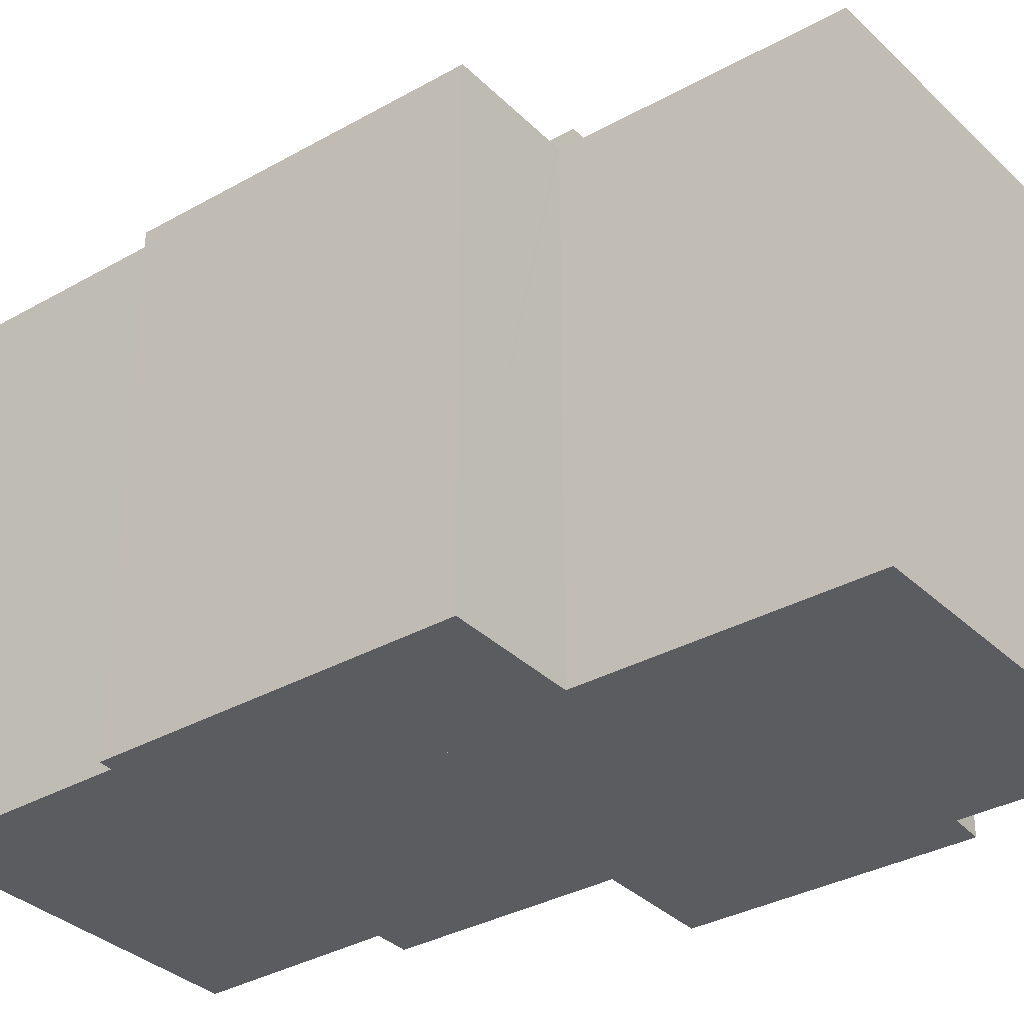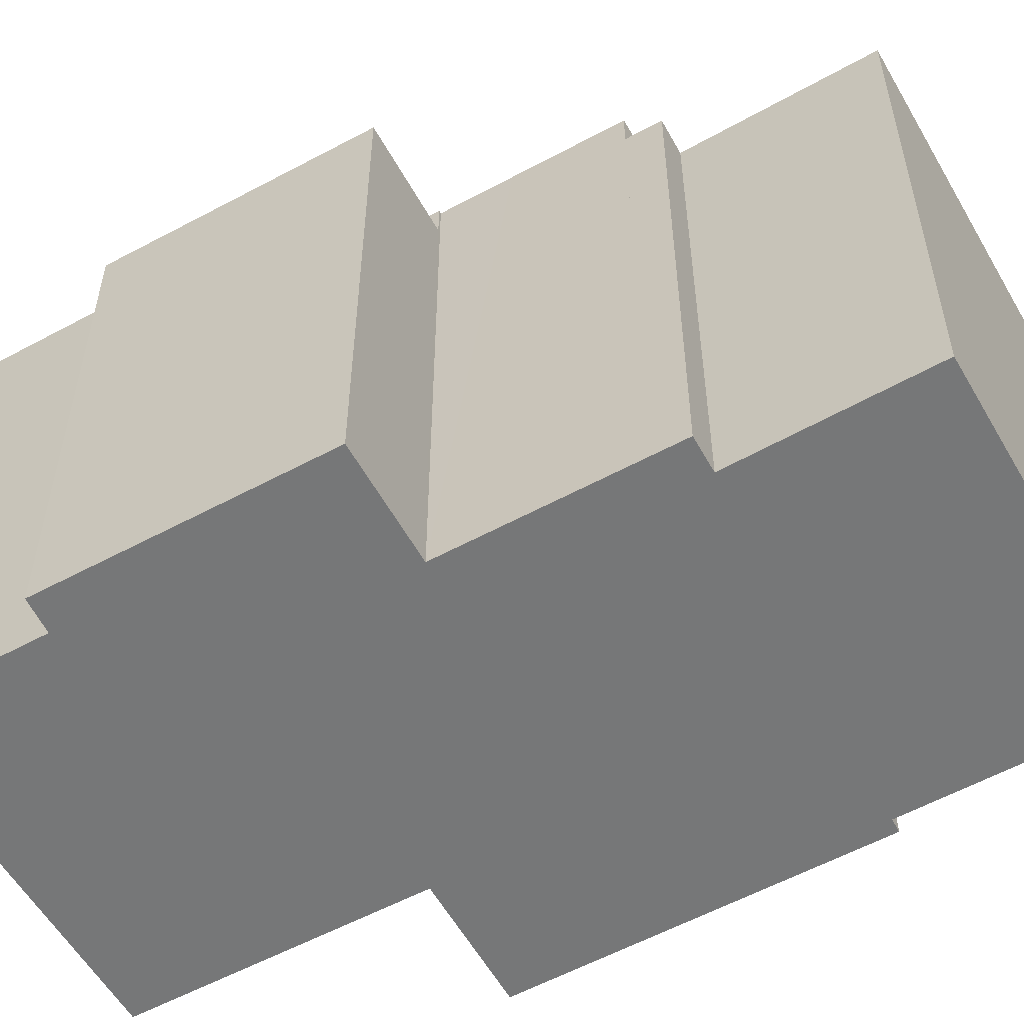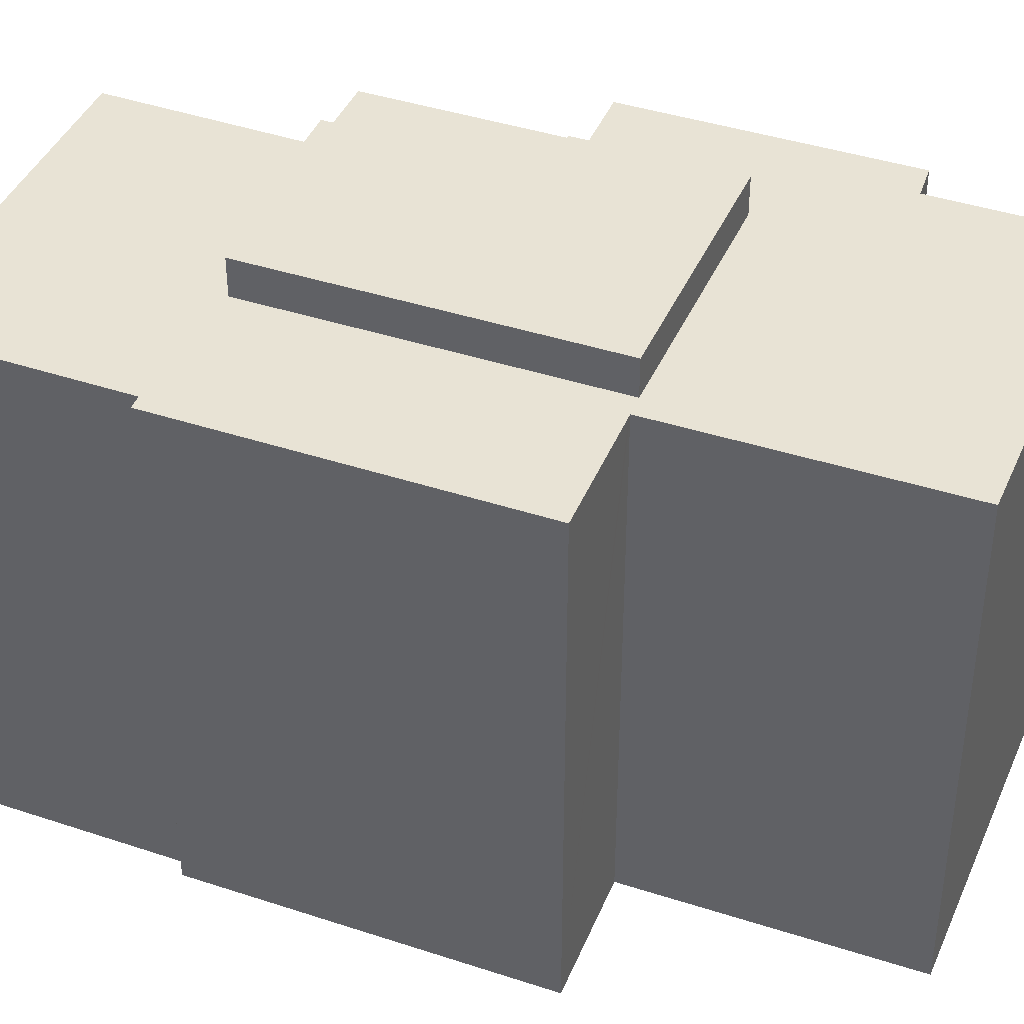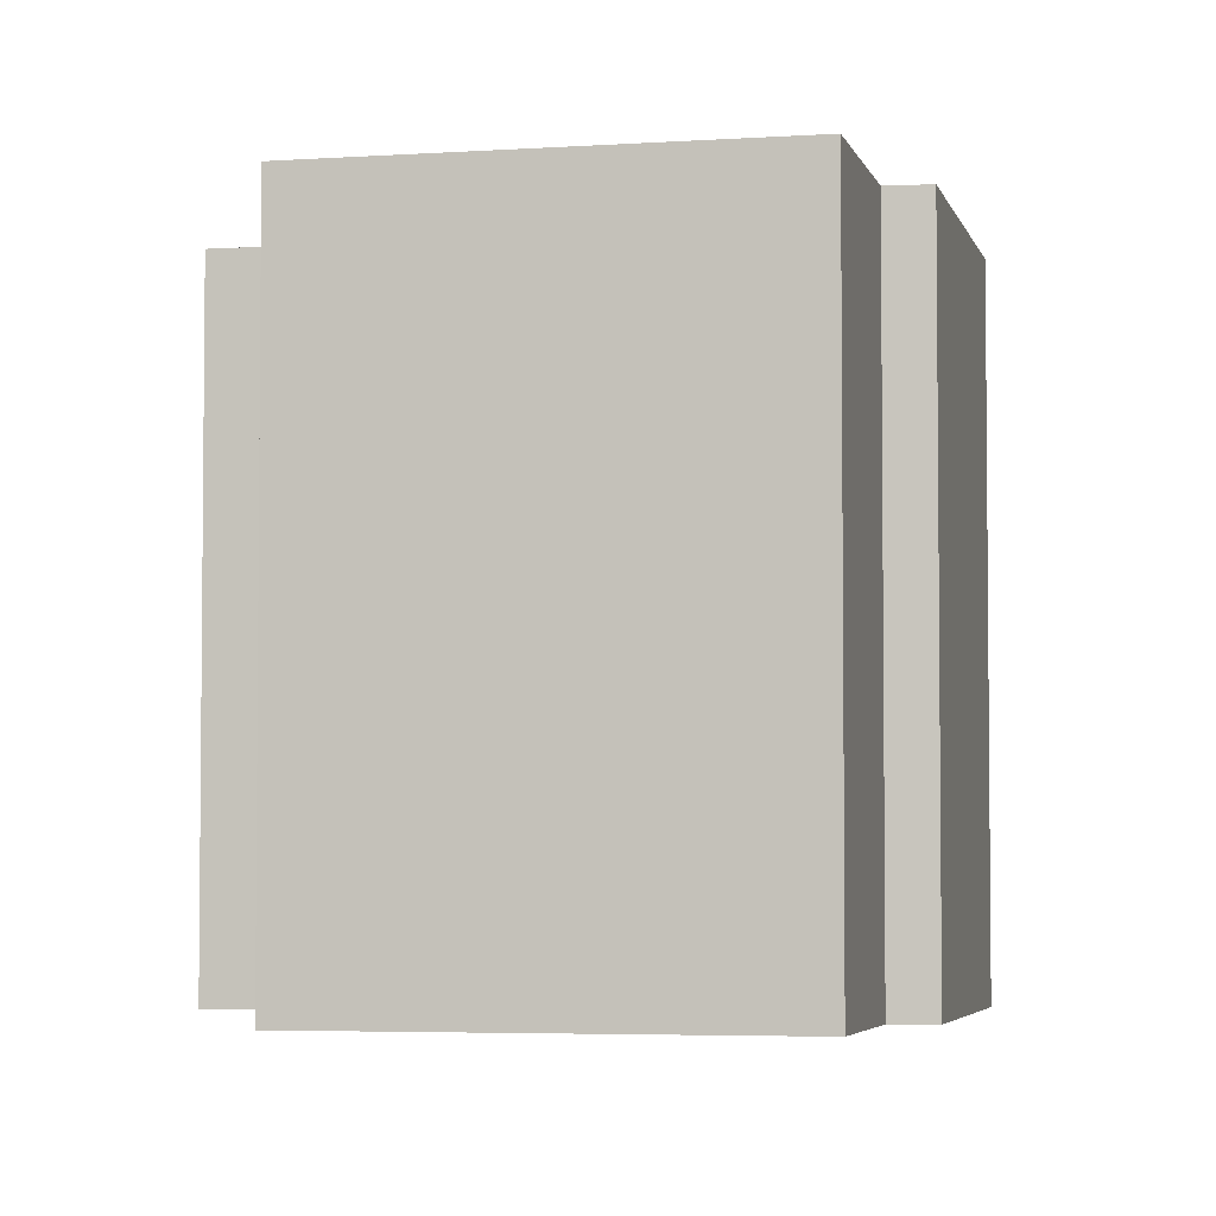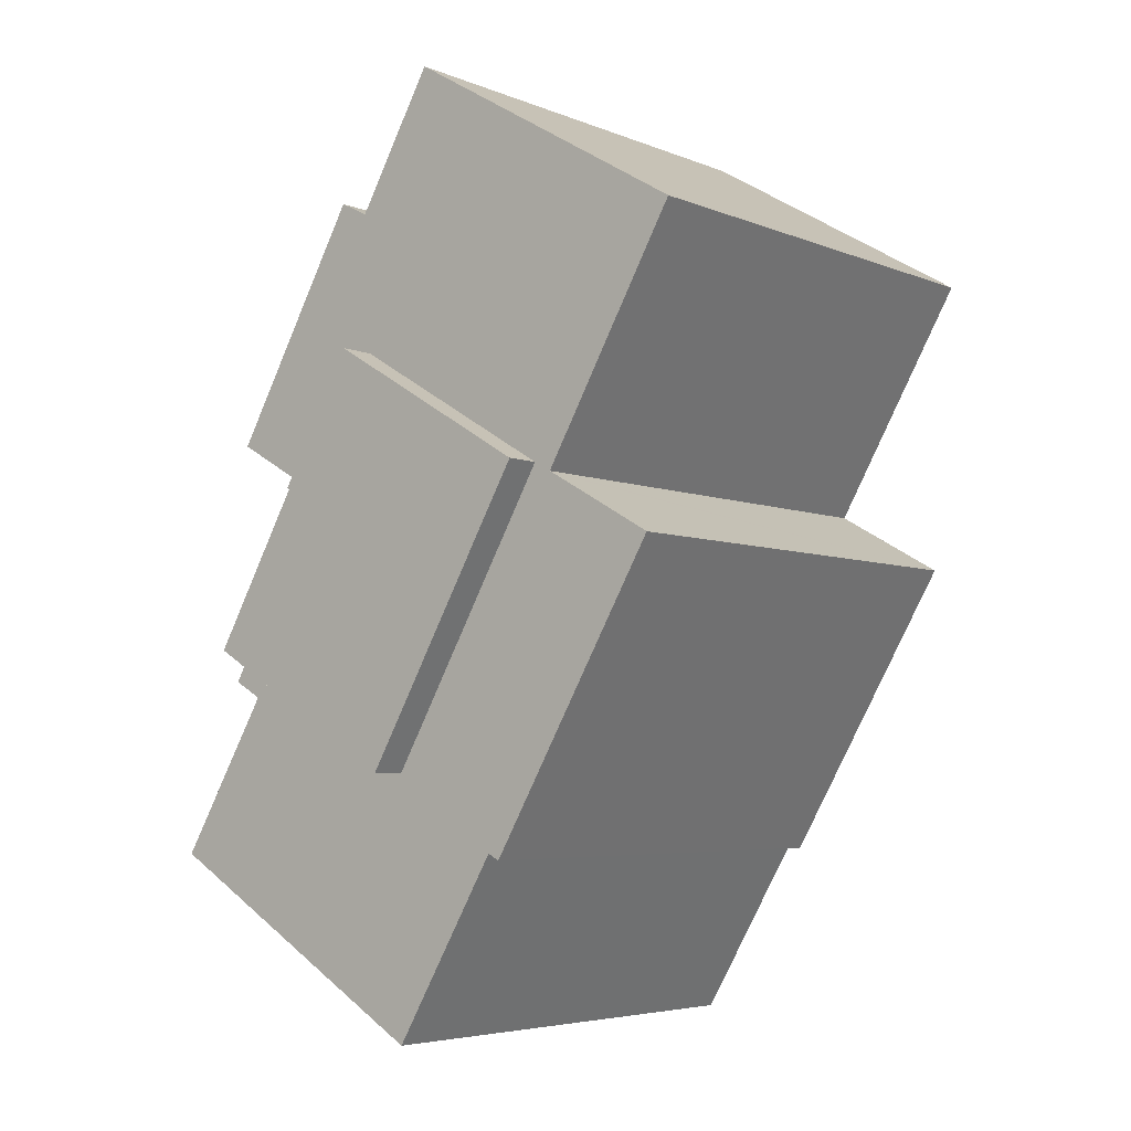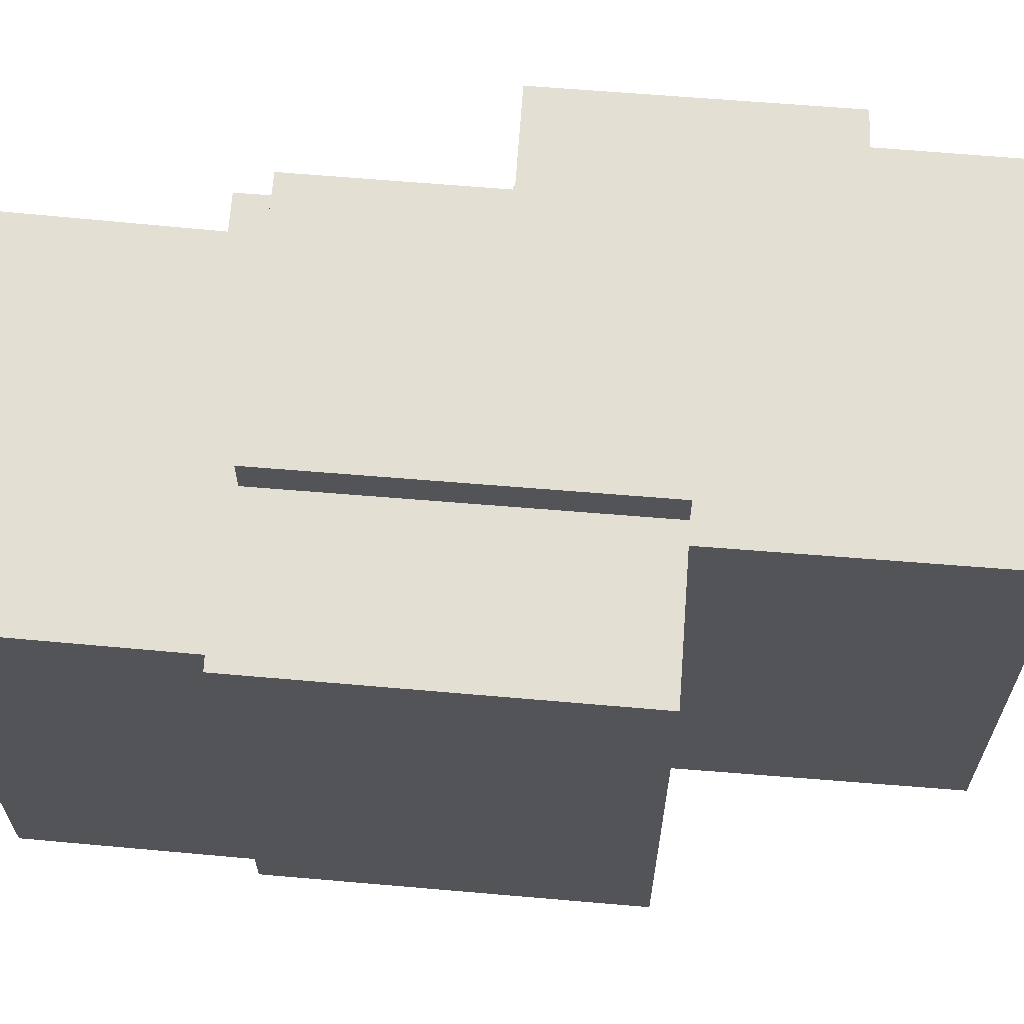
<metadata>
{"format":"obj","ext":"obj","renderer":"f3d","projection":"perspective","resolution":1024,"background":"white","views":[{"elev":-33.6,"azim":-82.6,"up":"+Y"},{"elev":-57.0,"azim":89.2,"up":"+Y"},{"elev":41.3,"azim":-98.5,"up":"+Y"},{"elev":-4.2,"azim":-17.6,"up":"+Y"},{"elev":-5.2,"azim":-141.1,"up":"+Z"},{"elev":66.6,"azim":-115.4,"up":"+Y"}]}
</metadata>
<code>
v  10.74 18.19 -17.21
v  15.95 18.19 -9.9
v  17.8 18.19 -13.07
v  14.75 18.19 -7.835
v  5.164 18.19 -7.6
v  12.27 18.19 -3.373
v  14.83 18.19 -7.787
v  14.83 4.768e-16 -7.787
v  14.75 4.798e-16 -7.835
v  17.8 8.001e-16 -13.07
v  10.74 1.054e-15 -17.21
v  15.95 6.062e-16 -9.9
v  12.27 2.065e-16 -3.373
v  5.164 4.654e-16 -7.6
v  13.84 16.97 -23.95
v  17.39 16.97 -14.64
v  20.61 16.97 -19.97
v  17.8 16.97 -13.07
v  18.39 16.97 -14.08
v  10.74 16.97 -17.21
v  10.65 16.97 -25.82
v  7.017 16.97 -19.69
v  5.164 16.97 -7.6
v  6.621 16.97 -19.9
v  0.898 16.97 -10.14
v  4.571 16.97 -7.925
v  4.456 16.97 -7.99
v  0.845 16.97 -10.05
v  14.83 16.97 -7.787
v  15.47 16.97 -1.472
v  18.06 16.97 -5.96
v  12.27 16.97 -3.373
v  13.55 16.97 1.855
v  12.54 16.97 1.354
v  9.892 16.97 5.883
v  0.561 16.97 0.334
v  3.144 16.97 -5.451
v  0 16.97 1.039e-15
v  6.621 1.219e-15 -19.9
v  0.845 6.153e-16 -10.05
v  0.898 6.208e-16 -10.14
v  4.571 4.853e-16 -7.925
v  0 0 0
v  3.144 3.338e-16 -5.451
v  10.65 1.581e-15 -25.82
v  7.017 1.206e-15 -19.69
v  4.456 4.892e-16 -7.99
v  9.892 -3.602e-16 5.883
v  0.561 -2.045e-17 0.334
v  12.54 -8.291e-17 1.354
v  13.55 -1.136e-16 1.855
v  18.06 3.649e-16 -5.96
v  15.47 9.013e-17 -1.472
v  18.39 8.619e-16 -14.08
v  17.39 8.965e-16 -14.64
v  20.61 1.223e-15 -19.97
v  13.84 1.466e-15 -23.95
g defaultobject
f 1 2 3
f 2 1 4
f 4 1 5
f 4 5 6
f 6 7 4
f 8 4 7
f 4 8 9
f 10 1 3
f 1 10 11
f 9 2 4
f 2 9 3
f 3 9 10
f 10 9 12
f 13 7 6
f 7 13 8
f 11 5 1
f 5 11 14
f 14 6 5
f 6 14 13
f 10 14 11
f 14 10 12
f 14 12 9
f 14 9 8
f 14 8 13
f 15 16 17
f 16 18 19
f 18 16 20
f 20 16 15
f 20 15 21
f 20 21 22
f 20 22 23
f 23 22 24
f 23 24 25
f 23 25 26
f 26 25 27
f 27 25 28
f 29 30 31
f 30 29 32
f 30 32 33
f 33 32 34
f 34 32 23
f 34 23 35
f 35 23 36
f 36 23 26
f 36 26 37
f 36 37 38
f 39 25 24
f 25 39 28
f 28 39 40
f 40 39 41
f 42 37 26
f 37 42 38
f 38 42 43
f 43 42 44
f 8 32 29
f 32 8 13
f 45 22 21
f 22 45 46
f 40 27 28
f 27 40 26
f 26 40 42
f 42 40 47
f 43 36 38
f 36 43 35
f 35 43 48
f 48 43 49
f 50 33 34
f 33 50 51
f 11 18 20
f 18 11 10
f 48 34 35
f 34 48 50
f 51 30 33
f 30 51 31
f 31 51 52
f 52 51 53
f 14 20 23
f 20 14 11
f 10 19 18
f 19 10 54
f 55 17 16
f 17 55 56
f 52 29 31
f 29 52 8
f 13 23 32
f 23 13 14
f 54 16 19
f 16 54 55
f 56 15 17
f 15 56 21
f 21 56 45
f 45 56 57
f 46 24 22
f 24 46 39
f 57 46 45
f 46 57 56
f 46 56 55
f 46 55 11
f 11 55 10
f 10 55 54
f 52 13 8
f 13 52 53
f 46 41 39
f 41 46 11
f 41 11 14
f 41 14 40
f 40 14 47
f 47 14 42
f 42 14 44
f 44 14 13
f 44 13 43
f 43 13 53
f 43 53 50
f 50 53 51
f 43 50 49
f 48 49 50

</code>
